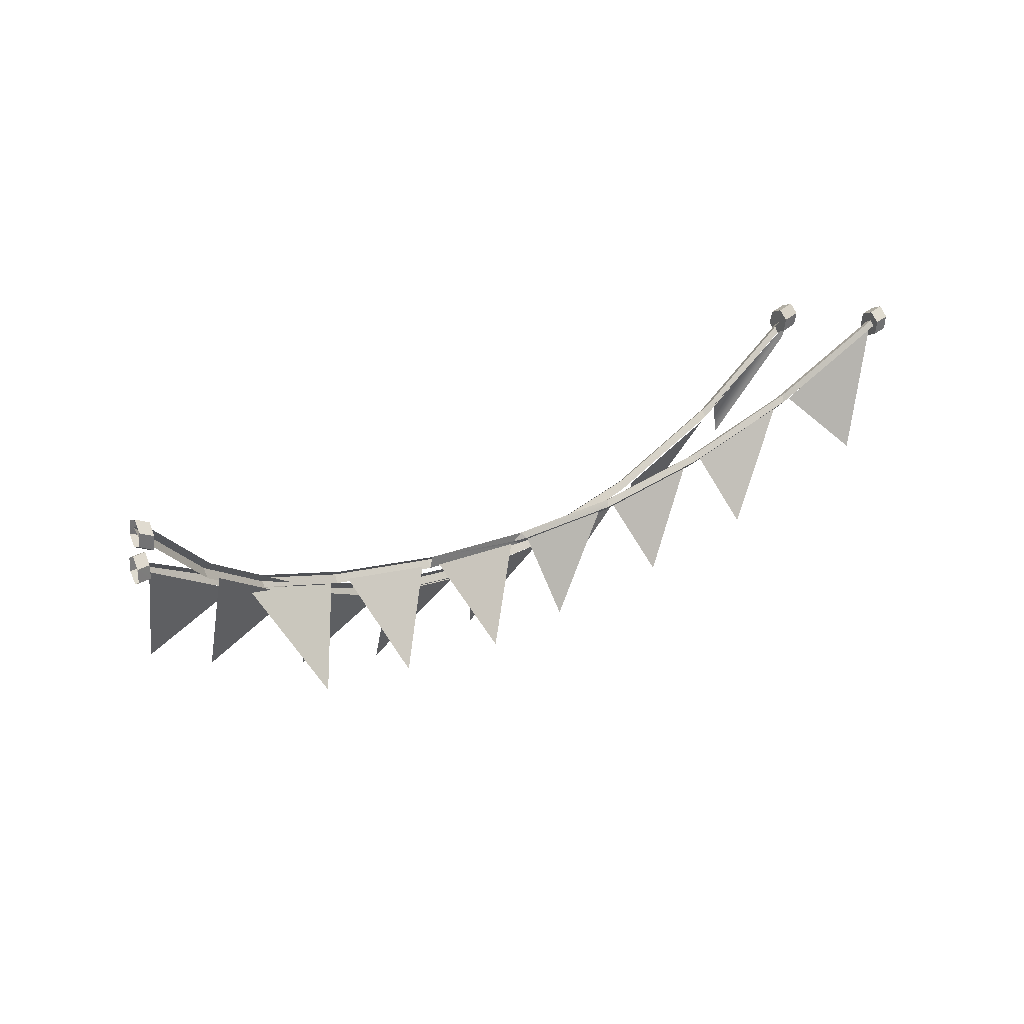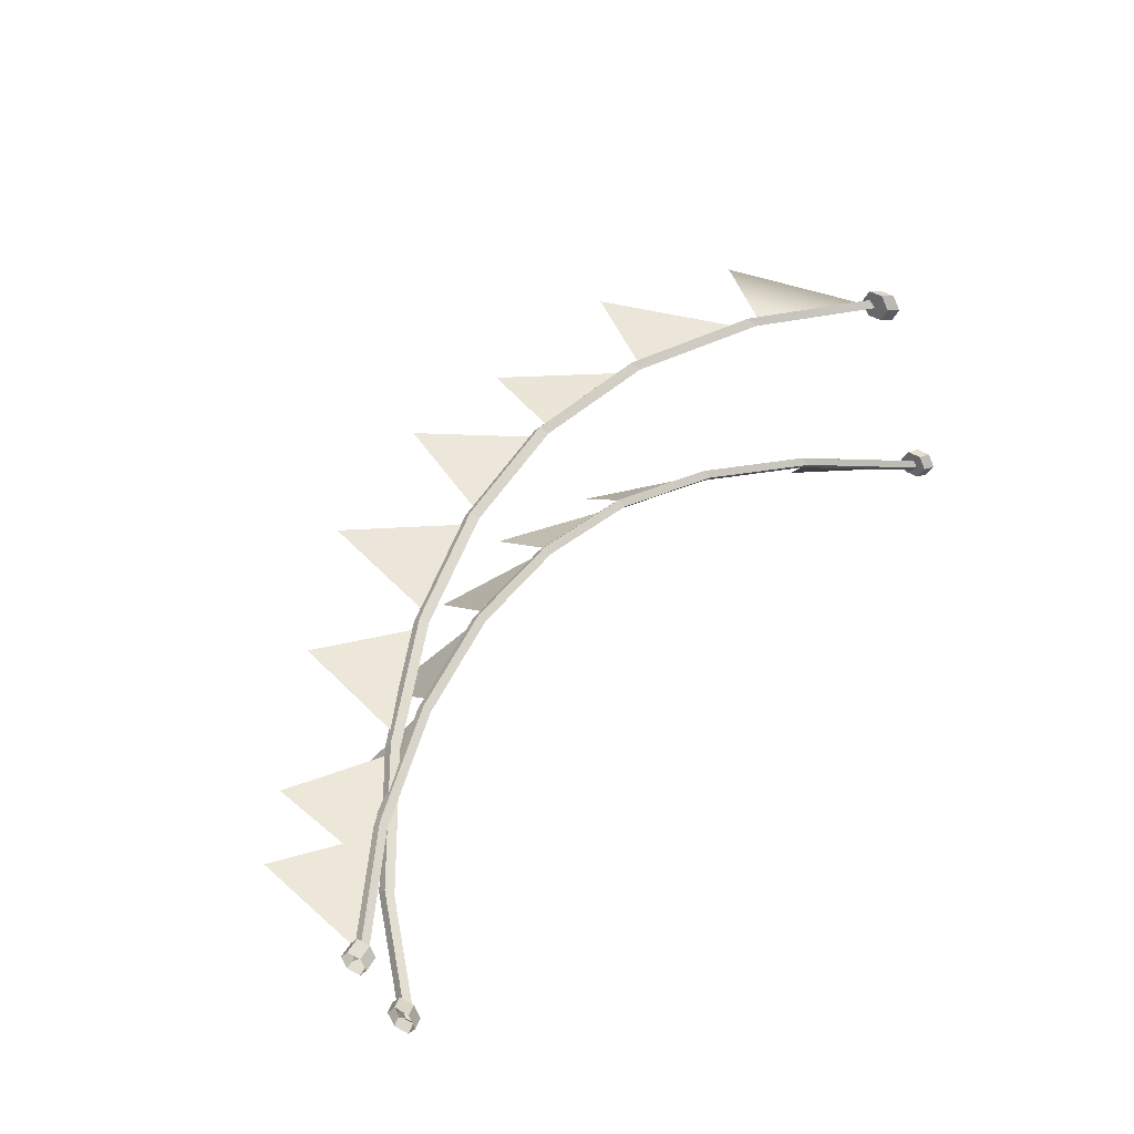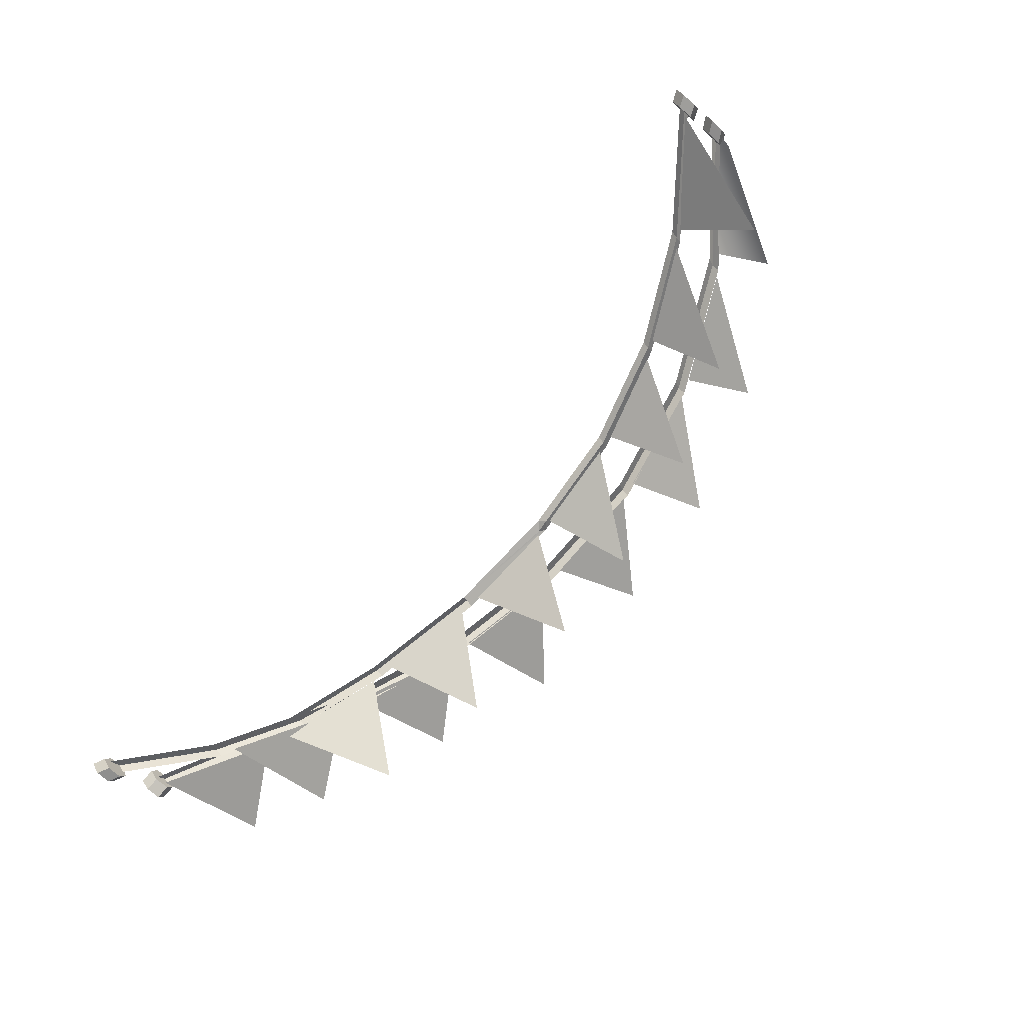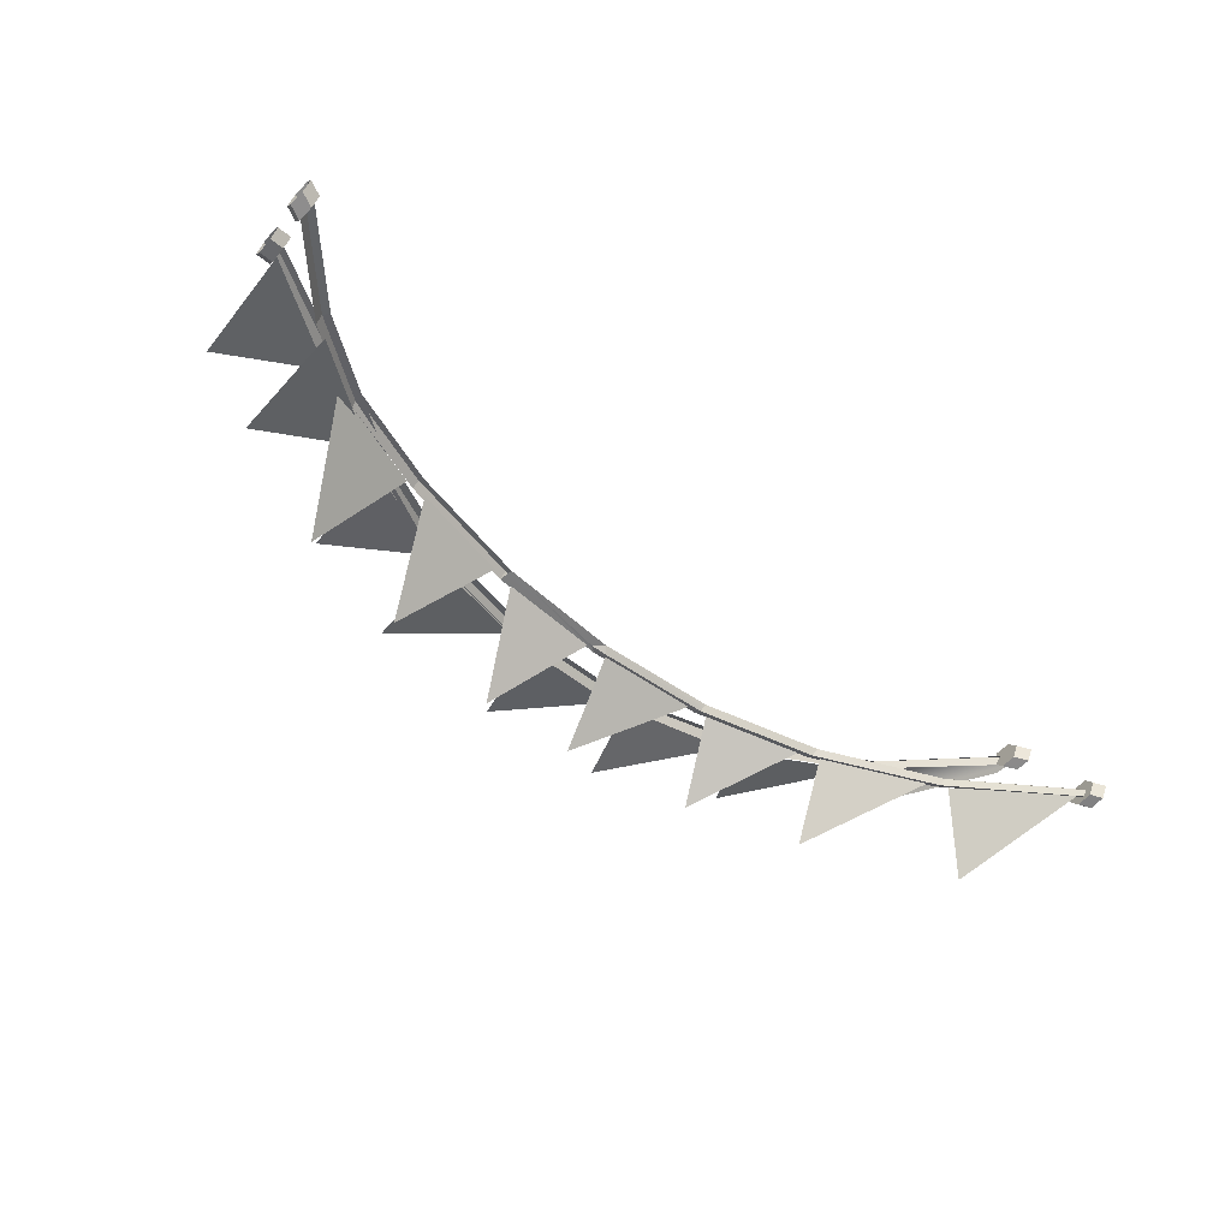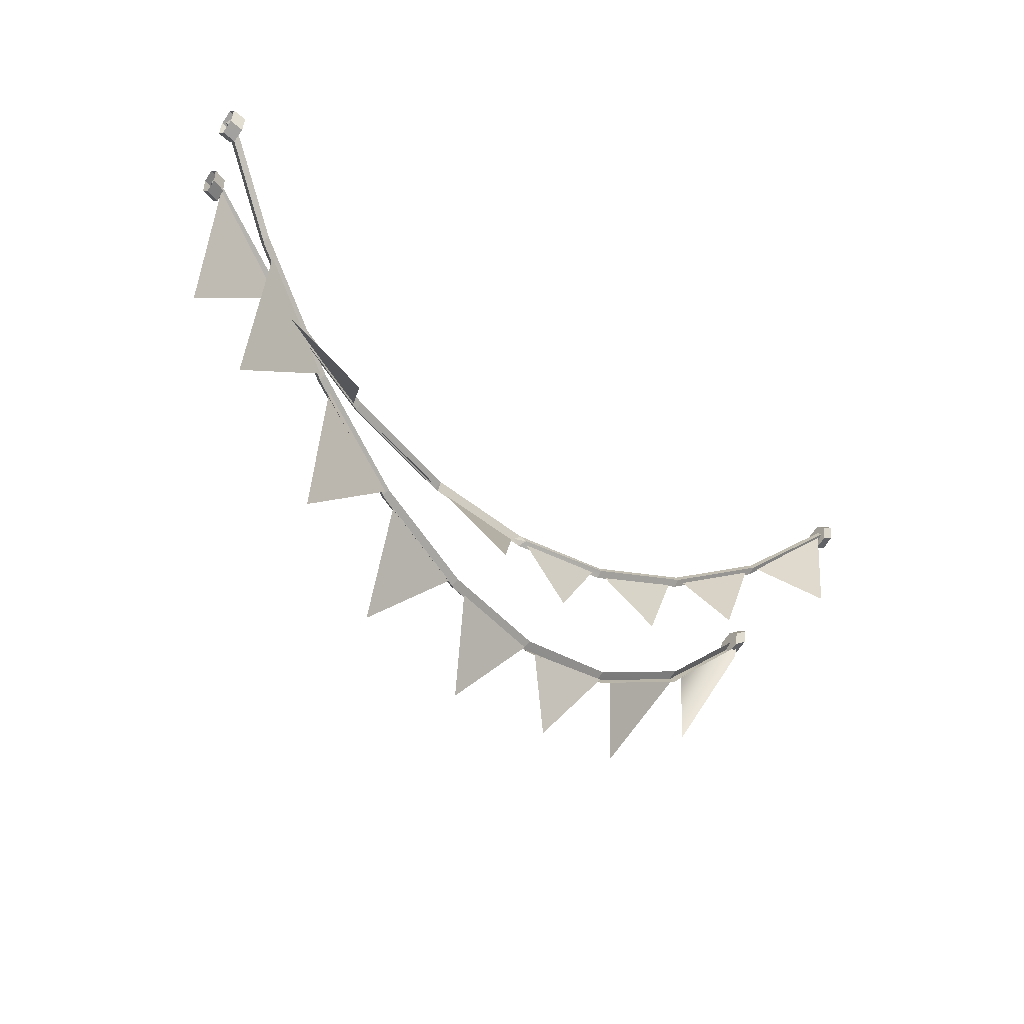
<metadata>
{"format":"obj","ext":"obj","renderer":"f3d","projection":"perspective","resolution":1024,"background":"white","views":[{"elev":29.1,"azim":152.5,"up":"+Y"},{"elev":30.7,"azim":127.4,"up":"+Z"},{"elev":-74.1,"azim":-129.9,"up":"+Z"},{"elev":-66.6,"azim":140.9,"up":"+Z"},{"elev":-37.7,"azim":144.6,"up":"+Y"}]}
</metadata>
<code>
g obj_flag4
v 0.3186 -0.09819 0.8809
v 0.6699 0.007004 0.7375
v 0.6579 -0.3902 0.9102
v -1.25 -0.01653 1.366
v -1.517 0.504 1.252
v -1.152 0.1947 1.239
v -1.517 0.504 1.252
v -1.25 -0.01653 1.366
v -1.506 0.4476 1.255
v -0.3054 -0.4419 1.127
v -0.6145 -0.0691 1.138
v -0.2179 -0.1376 1.059
v 1.055 -0.1759 0.6929
v 0.7327 0.0302 0.6945
v 1.083 0.2334 0.5403
v -0.7905 -0.309 1.311
v -1.079 0.1367 1.223
v -0.6851 -0.04779 1.161
v 0.155 -0.4631 1.07
v -0.1474 -0.146 1.03
v 0.2307 -0.1163 0.9064
v 1.479 0.08499 0.4708
v 1.146 0.2617 0.5003
v 1.47 0.5176 0.3206
v 0.8984 0.2195 0.5731
v 0.5549 0.1322 0.6585
v 0.7491 -0.1133 0.3782
v 1.726 0.6465 0.256
v 1.715 0.238 0.3929
v 1.404 0.4153 0.3952
v -0.3531 0.1264 0.7607
v -0.6886 0.226 0.7522
v -0.4761 -0.1387 0.626
v -1.149 0.4598 0.6925
v -1.479 0.7408 0.6261
v -1.332 0.2769 0.5134
v 1.336 0.3835 0.421
v 0.9778 0.2353 0.5423
v 1.133 0.004704 0.2279
v 0.05953 0.09291 0.7291
v -0.2852 0.1202 0.7518
v -0.02774 -0.2176 0.6111
v -0.7538 0.252 0.7393
v -1.085 0.4226 0.7022
v -0.8506 0.0126 0.5809
v 0.1212 0.09451 0.7273
v 0.5078 0.1596 0.6652
v 0.08575 0.124 0.7308
v 0.09507 0.07659 0.7336
v 0.1212 0.09451 0.7273
v 0.5182 0.1124 0.6671
v 0.06768 0.1014 0.7183
v 0.09507 0.07659 0.7336
v 0.1212 0.09451 0.7273
v 0.06768 0.1014 0.7183
v 0.1212 0.09451 0.7273
v 0.08575 0.124 0.7308
v 0.4806 0.1229 0.6785
v 0.1275 0.09463 0.7338
v 0.3187 -0.2039 0.5031
v 1.728 0.6326 0.2366
v 1.773 0.6882 0.2179
v 1.727 0.6847 0.2359
v 1.775 0.6361 0.2185
v 1.727 0.6847 0.2359
v 1.775 0.7191 0.2541
v 1.728 0.7156 0.2722
v 1.773 0.6882 0.2179
v 1.728 0.7156 0.2722
v 1.778 0.6979 0.2907
v 1.729 0.6944 0.309
v 1.775 0.7191 0.2541
v 1.729 0.6944 0.309
v 1.779 0.6458 0.2912
v 1.729 0.6423 0.3095
v 1.778 0.6979 0.2907
v 1.729 0.6423 0.3095
v 1.778 0.6149 0.2551
v 1.729 0.6114 0.2734
v 1.779 0.6458 0.2912
v 1.729 0.6114 0.2734
v 1.775 0.6361 0.2185
v 1.728 0.6326 0.2366
v 1.778 0.6149 0.2551
v 1.728 0.6326 0.2366
v 1.729 0.6423 0.3095
v 1.729 0.6114 0.2734
v 1.728 0.7156 0.2722
v 1.727 0.6847 0.2359
v 1.729 0.6944 0.309
v -1.101 0.1754 1.258
v -0.6455 -0.01242 1.157
v -0.6309 -0.04253 1.182
v -1.115 0.2076 1.231
v -0.6309 -0.04253 1.182
v -0.1829 -0.09651 1.044
v -0.1676 -0.1248 1.068
v -0.6455 -0.01242 1.157
v -0.1676 -0.1248 1.068
v 0.2679 -0.06118 0.8963
v 0.2839 -0.08808 0.9195
v -0.1829 -0.09651 1.044
v 0.2839 -0.08808 0.9195
v 0.7036 0.06727 0.7192
v 0.7201 0.04145 0.741
v 0.2679 -0.06118 0.8963
v 0.7201 0.04145 0.741
v 1.116 0.2881 0.52
v 1.132 0.2629 0.5407
v 0.7036 0.06727 0.7192
v 1.132 0.2629 0.5407
v 1.502 0.5936 0.3052
v 1.519 0.5686 0.3252
v 1.116 0.2881 0.52
v -1.104 0.149 1.234
v -0.6309 -0.04253 1.182
v -0.6336 -0.06937 1.158
v -1.101 0.1754 1.258
v -0.6336 -0.06937 1.158
v -0.1676 -0.1248 1.068
v -0.1698 -0.152 1.044
v -0.6309 -0.04253 1.182
v -0.1698 -0.152 1.044
v 0.2839 -0.08808 0.9195
v 0.2823 -0.1154 0.895
v -0.1676 -0.1248 1.068
v 0.2823 -0.1154 0.895
v 0.7201 0.04145 0.741
v 0.7188 0.01412 0.7165
v 0.2839 -0.08808 0.9195
v 0.7188 0.01412 0.7165
v 1.132 0.2629 0.5407
v 1.131 0.2355 0.5164
v 0.7201 0.04145 0.741
v 1.131 0.2355 0.5164
v 1.519 0.5686 0.3252
v 1.517 0.5411 0.3013
v 1.132 0.2629 0.5407
v 1.502 0.5936 0.3052
v 1.785 0.8793 0.1587
v 1.519 0.5686 0.3252
v 1.767 0.9015 0.1405
v 1.519 0.5686 0.3252
v 1.777 0.8458 0.1387
v 1.517 0.5411 0.3013
v 1.785 0.8793 0.1587
v -1.499 0.5055 1.29
v -1.115 0.2076 1.231
v -1.101 0.1754 1.258
v -1.518 0.5449 1.263
v -1.507 0.4843 1.266
v -1.101 0.1754 1.258
v -1.104 0.149 1.234
v -1.499 0.5055 1.29
v 1.747 0.8247 0.1866
v 1.789 0.8976 0.1839
v 1.793 0.8451 0.1898
v 1.743 0.8771 0.1807
v 1.743 0.8771 0.1807
v 1.785 0.9192 0.1393
v 1.789 0.8976 0.1839
v 1.739 0.8987 0.136
v 1.739 0.8987 0.136
v 1.785 0.8883 0.1006
v 1.785 0.9192 0.1393
v 1.74 0.8678 0.09724
v 1.74 0.8678 0.09724
v 1.789 0.8358 0.1065
v 1.785 0.8883 0.1006
v 1.744 0.8154 0.1032
v 1.744 0.8154 0.1032
v 1.793 0.8142 0.1511
v 1.789 0.8358 0.1065
v 1.748 0.7938 0.1479
v 1.748 0.7938 0.1479
v 1.793 0.8451 0.1898
v 1.793 0.8142 0.1511
v 1.747 0.8247 0.1866
v 1.744 0.8154 0.1032
v 1.747 0.8247 0.1866
v 1.748 0.7938 0.1479
v 1.739 0.8987 0.136
v 1.74 0.8678 0.09724
v 1.743 0.8771 0.1807
v -1.488 0.4917 1.223
v -1.539 0.5728 1.206
v -1.536 0.5177 1.214
v -1.491 0.5467 1.215
v -1.491 0.5467 1.215
v -1.539 0.5998 1.254
v -1.539 0.5728 1.206
v -1.491 0.5738 1.263
v -1.491 0.5738 1.263
v -1.535 0.5718 1.309
v -1.539 0.5998 1.254
v -1.487 0.5459 1.318
v -1.487 0.5459 1.318
v -1.532 0.5167 1.316
v -1.535 0.5718 1.309
v -1.484 0.4909 1.325
v -1.484 0.4909 1.325
v -1.532 0.4896 1.269
v -1.532 0.5167 1.316
v -1.485 0.4637 1.278
v -1.485 0.4637 1.278
v -1.536 0.5177 1.214
v -1.532 0.4896 1.269
v -1.488 0.4917 1.223
v -1.484 0.4909 1.325
v -1.488 0.4917 1.223
v -1.485 0.4637 1.278
v -1.491 0.5738 1.263
v -1.487 0.5459 1.318
v -1.491 0.5467 1.215
v -1.485 0.7239 0.6885
v -1.53 0.7957 0.681
v -1.486 0.7776 0.6823
v -1.53 0.7419 0.6872
v -1.486 0.7776 0.6823
v -1.531 0.8206 0.6318
v -1.488 0.8024 0.6333
v -1.53 0.7957 0.681
v -1.488 0.8024 0.6333
v -1.531 0.7917 0.5889
v -1.489 0.7735 0.5905
v -1.531 0.8206 0.6318
v -1.489 0.7735 0.5905
v -1.531 0.7379 0.5952
v -1.488 0.7198 0.5967
v -1.531 0.7917 0.5889
v -1.488 0.7198 0.5967
v -1.53 0.713 0.6444
v -1.486 0.695 0.6457
v -1.531 0.7379 0.5952
v -1.486 0.695 0.6457
v -1.53 0.7419 0.6872
v -1.485 0.7239 0.6885
v -1.53 0.713 0.6444
v -1.485 0.7239 0.6885
v -1.488 0.7198 0.5967
v -1.486 0.695 0.6457
v -1.488 0.8024 0.6333
v -1.486 0.7776 0.6823
v -1.489 0.7735 0.5905
v 1.764 0.6769 0.2711
v 1.362 0.445 0.4154
v 1.752 0.6983 0.2496
v 1.373 0.4236 0.4379
v 1.373 0.4236 0.4379
v 0.935 0.2683 0.5594
v 1.362 0.445 0.4154
v 0.9453 0.2467 0.5829
v 0.9453 0.2467 0.5829
v 0.5078 0.1596 0.6652
v 0.935 0.2683 0.5594
v 0.5173 0.1378 0.6896
v 0.5173 0.1378 0.6896
v 0.08575 0.124 0.7308
v 0.5078 0.1596 0.6652
v 0.0947 0.102 0.7561
v 0.0947 0.102 0.7561
v -0.3254 0.1568 0.7574
v 0.08575 0.124 0.7308
v -0.3168 0.1345 0.7834
v -0.3168 0.1345 0.7834
v -0.7269 0.2726 0.747
v -0.3254 0.1568 0.7574
v -0.7182 0.2501 0.7736
v -0.7182 0.2501 0.7736
v -1.123 0.4765 0.7023
v -0.7269 0.2726 0.747
v -1.114 0.4537 0.7296
v -1.114 0.4537 0.7296
v -1.516 0.7905 0.6243
v -1.123 0.4765 0.7023
v -1.506 0.7672 0.6524
v 1.766 0.6517 0.2478
v 1.373 0.4236 0.4379
v 1.764 0.6769 0.2711
v 1.375 0.3984 0.4148
v 1.375 0.3984 0.4148
v 0.9453 0.2467 0.5829
v 1.373 0.4236 0.4379
v 0.9467 0.2214 0.5601
v 0.9467 0.2214 0.5601
v 0.5173 0.1378 0.6896
v 0.9453 0.2467 0.5829
v 0.5182 0.1124 0.6671
v 0.5182 0.1124 0.6671
v 0.0947 0.102 0.7561
v 0.5173 0.1378 0.6896
v 0.09507 0.07659 0.7336
v 0.09507 0.07659 0.7336
v -0.3168 0.1345 0.7834
v 0.0947 0.102 0.7561
v -0.3166 0.1091 0.7609
v -0.3166 0.1091 0.7609
v -0.7182 0.2501 0.7736
v -0.3168 0.1345 0.7834
v -0.7179 0.2247 0.7512
v -0.7179 0.2247 0.7512
v -1.114 0.4537 0.7296
v -0.7182 0.2501 0.7736
v -1.113 0.4283 0.7073
v -1.113 0.4283 0.7073
v -1.506 0.7672 0.6524
v -1.114 0.4537 0.7296
v -1.504 0.7416 0.6303
v -1.504 0.7416 0.6303
v -1.118 0.4524 0.6855
v -1.51 0.7661 0.608
v -1.113 0.4283 0.7073
v -1.113 0.4283 0.7073
v -0.7224 0.2487 0.7297
v -1.118 0.4524 0.6855
v -0.7179 0.2247 0.7512
v -0.7179 0.2247 0.7512
v -0.321 0.1329 0.7398
v -0.7224 0.2487 0.7297
v -0.3166 0.1091 0.7609
v -0.3166 0.1091 0.7609
v 0.06768 0.1014 0.7183
v -0.321 0.1329 0.7398
v 0.09507 0.07659 0.7336
v -1.51 0.7661 0.608
v -1.123 0.4765 0.7023
v -1.516 0.7905 0.6243
v -1.118 0.4524 0.6855
v -1.118 0.4524 0.6855
v -0.7269 0.2726 0.747
v -1.123 0.4765 0.7023
v -0.7224 0.2487 0.7297
v -0.7224 0.2487 0.7297
v -0.3254 0.1568 0.7574
v -0.7269 0.2726 0.747
v -0.321 0.1329 0.7398
v -0.321 0.1329 0.7398
v 0.08575 0.124 0.7308
v -0.3254 0.1568 0.7574
v 0.06768 0.1014 0.7183
g obj_flag4_0
f 3 2 1
f 6 5 4
f 9 8 7
f 12 11 10
f 15 14 13
f 18 17 16
f 21 20 19
f 24 23 22
f 27 26 25
f 30 29 28
f 33 32 31
f 36 35 34
f 39 38 37
f 42 41 40
f 45 44 43
f 48 47 46
f 50 47 49
f 51 49 47
f 54 53 52
f 57 56 55
f 60 59 58
f 63 62 61
f 64 61 62
f 67 66 65
f 68 65 66
f 71 70 69
f 72 69 70
f 75 74 73
f 76 73 74
f 79 78 77
f 80 77 78
f 83 82 81
f 84 81 82
f 87 86 85
f 86 88 85
f 88 89 85
f 90 88 86
f 93 92 91
f 94 91 92
f 97 96 95
f 98 95 96
f 101 100 99
f 102 99 100
f 105 104 103
f 106 103 104
f 109 108 107
f 110 107 108
f 113 112 111
f 114 111 112
f 117 116 115
f 118 115 116
f 121 120 119
f 122 119 120
f 125 124 123
f 126 123 124
f 129 128 127
f 130 127 128
f 133 132 131
f 134 131 132
f 137 136 135
f 138 135 136
f 141 140 139
f 142 139 140
f 145 144 143
f 146 143 144
f 149 148 147
f 150 147 148
f 153 152 151
f 154 151 152
f 157 156 155
f 158 155 156
f 161 160 159
f 162 159 160
f 165 164 163
f 166 163 164
f 169 168 167
f 170 167 168
f 173 172 171
f 174 171 172
f 177 176 175
f 178 175 176
f 181 180 179
f 180 182 179
f 182 183 179
f 184 182 180
f 187 186 185
f 188 185 186
f 191 190 189
f 192 189 190
f 195 194 193
f 196 193 194
f 199 198 197
f 200 197 198
f 203 202 201
f 204 201 202
f 207 206 205
f 208 205 206
f 211 210 209
f 210 212 209
f 212 213 209
f 214 212 210
f 217 216 215
f 218 215 216
f 221 220 219
f 222 219 220
f 225 224 223
f 226 223 224
f 229 228 227
f 230 227 228
f 233 232 231
f 234 231 232
f 237 236 235
f 238 235 236
f 241 240 239
f 240 242 239
f 242 243 239
f 244 242 240
f 247 246 245
f 248 245 246
f 251 250 249
f 252 249 250
f 255 254 253
f 256 253 254
f 259 258 257
f 260 257 258
f 263 262 261
f 264 261 262
f 267 266 265
f 268 265 266
f 271 270 269
f 272 269 270
f 275 274 273
f 276 273 274
f 279 278 277
f 280 277 278
f 283 282 281
f 284 281 282
f 287 286 285
f 288 285 286
f 291 290 289
f 292 289 290
f 295 294 293
f 296 293 294
f 299 298 297
f 300 297 298
f 303 302 301
f 304 301 302
f 307 306 305
f 308 305 306
f 311 310 309
f 312 309 310
f 315 314 313
f 316 313 314
f 319 318 317
f 320 317 318
f 323 322 321
f 324 321 322
f 327 326 325
f 328 325 326
f 331 330 329
f 332 329 330
f 335 334 333
f 336 333 334
f 339 338 337
f 340 337 338

</code>
